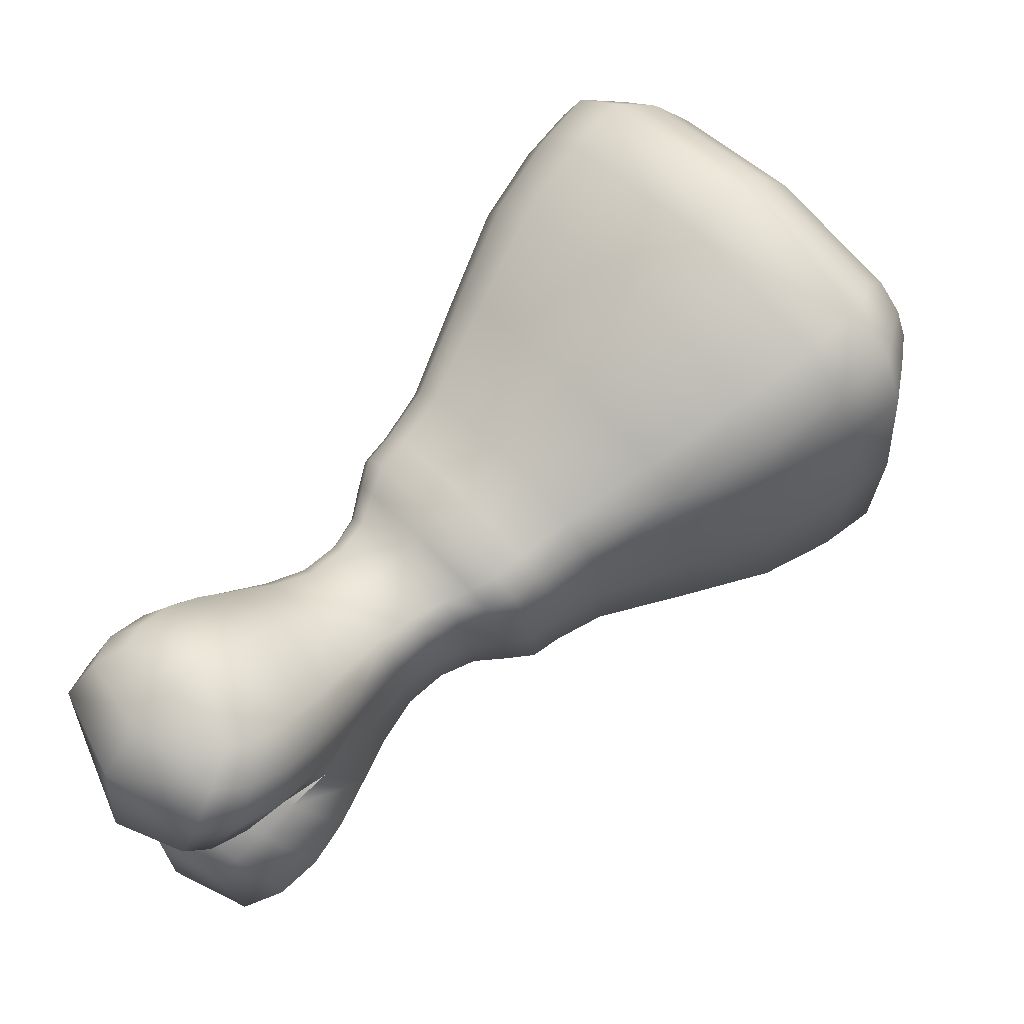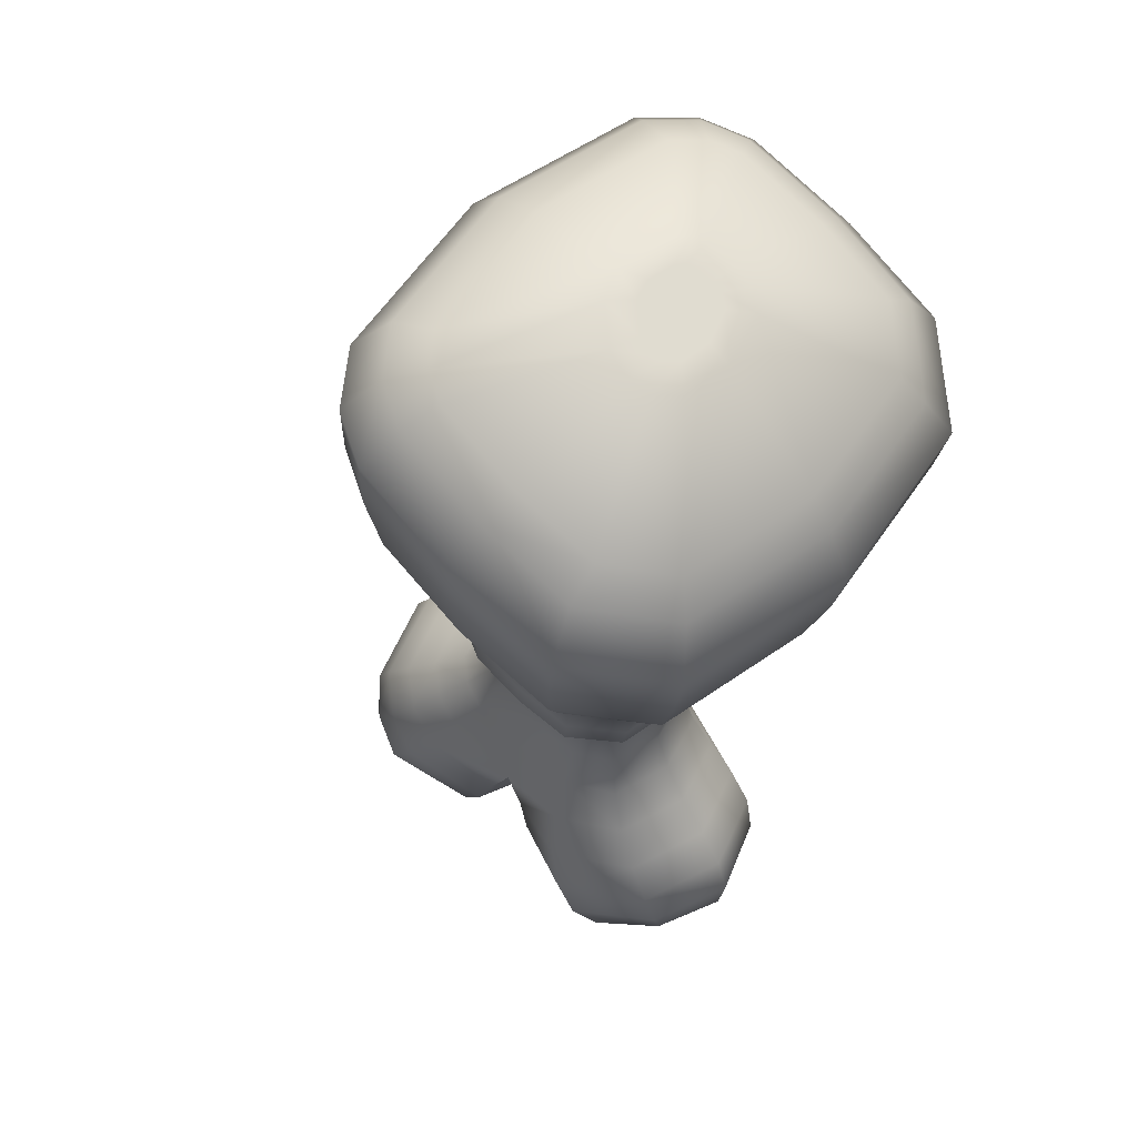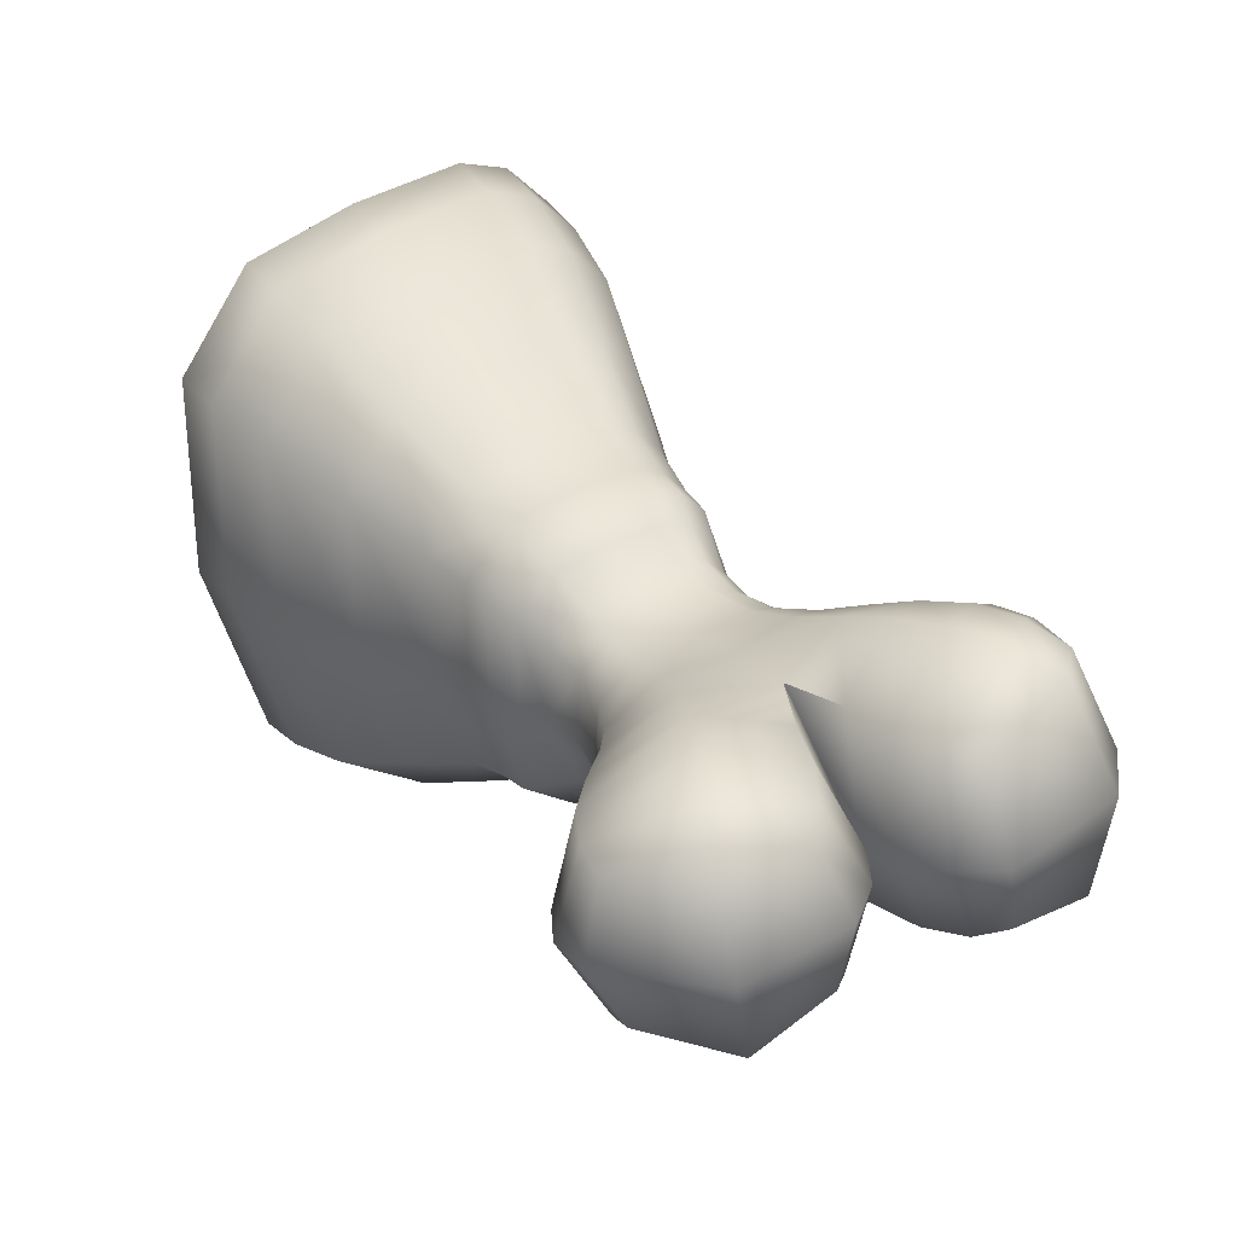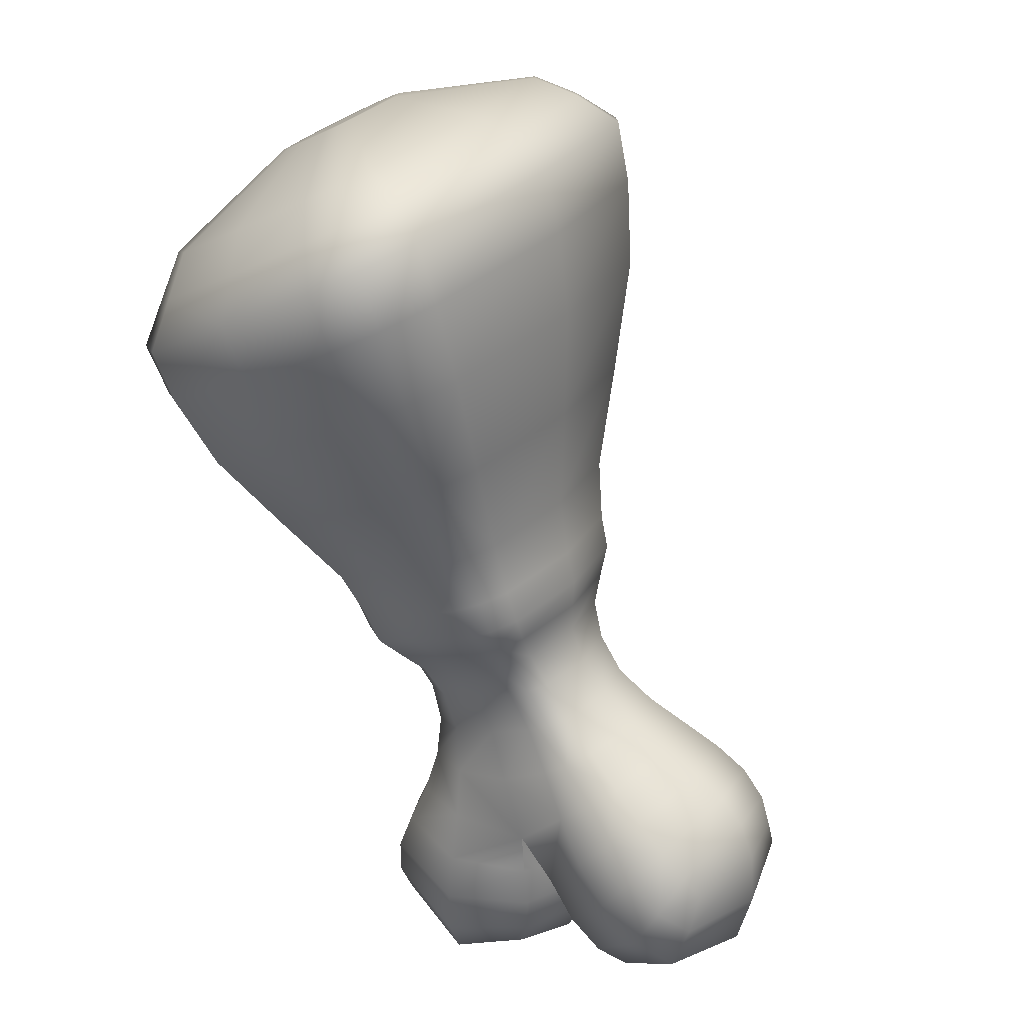
<metadata>
{"format":"obj","ext":"obj","renderer":"f3d","projection":"perspective","resolution":1024,"background":"white","views":[{"elev":13.3,"azim":-69.7,"up":"+Z"},{"elev":7.4,"azim":37.8,"up":"+Z"},{"elev":67.5,"azim":-171.6,"up":"+Y"},{"elev":70.8,"azim":-155.2,"up":"+Z"}]}
</metadata>
<code>
o UI_ChickenLeg_Cube.052
v -0.08481 -0.02122 -0.03588
v -0.07047 -0.05379 -0.01588
v -0.08162 0.0889 -0.003865
v -0.125 0.1198 -0.02171
v -0.1479 0.0391 -0.0759
v -0.1022 0.01681 -0.05224
v -0.2028 0.04851 -0.09945
v -0.2525 0.06979 -0.1148
v -0.1716 0.158 -0.02597
v -0.2201 0.1834 -0.03853
v -0.05605 0.07974 0.03188
v -0.03611 0.06685 0.06508
v -0.04095 -0.1363 0.03837
v 0.07289 -0.2552 0.151
v 0.007414 0.03355 0.1523
v 0.1236 -0.07694 0.2707
v 0.06135 -0.008318 0.2575
v -0.003411 -0.2357 0.1049
v -0.1543 0.1465 -0.141
v -0.1655 0.1719 -0.1742
v -0.07984 0.05441 -0.1359
v -0.04918 0.02565 -0.0967
v -0.07561 -0.02411 -0.04782
v -0.06018 -0.05718 -0.02995
v -0.08127 -0.03935 -0.0281
v -0.02646 0.1055 -0.04314
v -0.05478 0.1424 -0.07683
v -0.1049 0.04981 -0.01801
v -0.1529 0.07237 -0.03122
v -0.03133 0.1023 -0.1275
v -0.01547 0.0708 -0.08722
v -0.07115 0.09496 -0.00853
v -0.1125 0.1291 -0.03105
v -0.1023 0.1018 -0.01628
v 0.01708 0.04981 -0.06976
v 0.04562 0.0316 -0.05473
v -0.1379 0.03984 -0.09095
v -0.09388 0.01515 -0.06209
v -0.1223 0.03141 -0.06355
v -0.1578 0.1501 -0.1449
v -0.1987 0.1747 -0.1643
v -0.02502 0.1333 -0.1763
v -0.02607 0.1622 -0.219
v -0.1056 0.07623 -0.1907
v -0.1192 0.1153 -0.2403
v -0.07221 0.1933 -0.1121
v -0.08657 0.2299 -0.1634
v -0.2729 0.1391 -0.07981
v -0.2057 0.08752 -0.03141
v -0.2462 0.1044 -0.03937
v -0.1921 0.05427 -0.1237
v -0.2285 0.05642 -0.1086
v -0.2482 0.07983 -0.1424
v -0.1582 0.1736 -0.04367
v -0.2132 0.203 -0.05976
v -0.1952 0.1732 -0.03027
v 0.007407 0.09969 -0.01244
v 0.03571 0.09105 0.01329
v -0.04378 0.08767 0.0272
v -0.04809 0.07715 0.05009
v -0.02214 0.07638 0.05969
v -0.08529 0.02577 0.009505
v -0.07008 0.00227 0.03807
v -0.02442 -0.01209 -0.08746
v -0.002322 -0.04251 -0.07635
v -0.02765 -0.1401 0.01765
v 0.08289 -0.2576 0.1334
v -0.02402 -0.1961 0.07491
v 0.1128 -0.008284 -0.0238
v 0.22 -0.1153 0.08353
v 0.04813 -0.1149 -0.05205
v 0.1588 -0.2261 0.05379
v -0.03877 -0.05867 0.1156
v 0.07873 -0.1742 0.2313
v 0.1017 0.07312 0.07413
v 0.2139 -0.03257 0.1837
v 0.02589 0.04793 0.1438
v 0.03566 0.01352 0.2156
v 0.1379 -0.06443 0.263
v -0.1758 0.04357 -0.08822
v -0.1072 0.02284 -0.04148
v -0.1545 0.04408 -0.06021
v -0.04971 0.07026 -0.1427
v -0.0293 0.04113 -0.1018
v -0.08909 -0.001722 -0.04275
v -0.06542 0.08139 0.01303
v -0.1366 0.107 -0.01798
v -0.09103 0.07948 -0.003466
v -0.01317 0.09777 -0.06375
v -0.03204 0.1323 -0.101
v -0.1485 0.1396 -0.02374
v -0.04844 0.1015 -0.02497
v -0.08718 0.1389 -0.05745
v 0.02177 0.08793 -0.03803
v 0.05165 0.0771 -0.01693
v -0.1123 0.05054 -0.1168
v -0.0719 0.01911 -0.08026
v -0.1218 0.1818 -0.1065
v -0.1367 0.209 -0.1511
v -0.1593 0.1296 -0.2044
v -0.147 0.09331 -0.1659
v -0.05271 0.09326 -0.1967
v -0.05615 0.1227 -0.2383
v -0.03346 0.2024 -0.1848
v -0.02978 0.1738 -0.1427
v -0.27 0.08855 -0.1131
v -0.2432 0.1828 -0.04992
v -0.1683 0.08946 -0.1558
v -0.2157 0.1187 -0.1751
v -0.1903 0.2076 -0.1154
v -0.1419 0.1821 -0.09369
v -0.1852 0.1371 -0.01688
v -0.2262 0.1573 -0.02659
v -0.2512 0.06957 -0.08549
v -0.2094 0.05198 -0.07399
v -0.05586 -0.0807 0.004896
v -0.01823 0.05144 0.09358
v 0.02466 -0.01769 -0.08055
v -0.000815 0.008599 -0.09127
v -0.05053 -0.0199 -0.06885
v -0.03186 -0.052 -0.05459
v -0.07612 -0.04323 0.000276
v -0.08998 -0.01234 -0.02223
v -0.01767 0.09549 0.00859
v 0.0074 0.08587 0.03793
v -0.06739 0.06699 0.03101
v -0.04912 0.05155 0.06389
v 0.2074 0.02662 0.08792
v 0.122 0.05518 0.02996
v 0.06063 -0.2253 0.02521
v 0.009376 -0.1305 -0.01923
v 0.06464 0.06356 0.111
v 0.1778 -0.04482 0.2245
v -0.009989 0.01129 0.1514
v 0.1099 -0.09597 0.2704
v -0.04799 -0.1221 0.06182
v 0.06775 -0.244 0.171
v 0.08401 -0.07825 -0.05958
v 0.1898 -0.1912 0.04555
v 0.01341 -0.24 0.07642
v 0.1944 -0.05787 0.01545
v 0.1102 -0.2025 -0.02055
v 0.000877 -0.1329 0.2094
v 0.1819 0.04925 0.1484
v 0.08511 0.01173 0.2454
v 0.2307 -0.04751 0.142
v 0.1209 -0.2447 0.09034
v 0.1346 0.03455 0.1996
v 0.0388 -0.03873 0.2568
v -0.01208 -0.2174 0.1369
v 0.1565 -0.152 -0.03199
v 0.0825 -0.02803 0.2847
v 0.01605 -0.2613 0.1281
v -0.1619 0.1573 -0.154
v -0.06431 0.04235 -0.1127
v -0.07108 -0.04273 -0.04164
v -0.04221 0.12 -0.06058
v -0.1264 0.0625 -0.02776
v -0.02701 0.0862 -0.1053
v -0.09116 0.1085 -0.02241
v 0.03292 0.04228 -0.06526
v -0.1134 0.0306 -0.07473
v -0.1746 0.1626 -0.1565
v -0.1112 0.2005 -0.2399
v -0.02177 0.1477 -0.1992
v -0.114 0.09203 -0.2171
v -0.07903 0.2147 -0.1347
v -0.2734 0.1604 -0.1113
v -0.2277 0.09508 -0.03333
v -0.2197 0.06481 -0.1358
v -0.1837 0.1911 -0.051
v 0.02275 0.09994 0.000323
v -0.03435 0.08626 0.04493
v -0.08126 0.01493 0.02395
v -0.01399 -0.02905 -0.08625
v -0.008165 -0.2003 0.04891
v 0.1612 -0.03449 -0.005303
v 0.08272 -0.1671 -0.03914
v -0.02057 -0.1009 0.1708
v 0.1488 0.06493 0.1166
v 0.05792 0.03172 0.2046
v -0.1806 0.08039 -0.03143
v -0.06463 0.1683 -0.09347
v -0.03011 0.1183 -0.1518
v -0.1651 0.04651 -0.1082
v -0.128 0.03673 -0.05171
v -0.04168 0.0574 -0.1189
v -0.08085 -0.003942 -0.0531
v -0.09041 0.03674 -0.004675
v 0.000242 0.05804 -0.07487
v -0.05465 0.08808 0.008656
v -0.1123 0.09195 -0.01465
v -0.02602 0.1124 -0.08196
v -0.135 0.1522 -0.03722
v -0.09412 0.06473 -0.163
v -0.03553 0.006703 -0.0882
v -0.009319 0.09872 -0.02644
v -0.06731 0.116 -0.04177
v 0.03859 0.08629 -0.02879
v -0.08995 0.03643 -0.09514
v -0.1504 0.1428 -0.1373
v -0.0947 0.2342 -0.1932
v -0.0422 0.1769 -0.2339
v -0.1206 0.1432 -0.2543
v -0.1601 0.1864 -0.1981
v -0.1316 0.1972 -0.1281
v -0.1561 0.1112 -0.1858
v -0.05214 0.1066 -0.2206
v -0.02827 0.1904 -0.1643
v -0.2612 0.1182 -0.05353
v -0.2701 0.1009 -0.1411
v -0.2409 0.2035 -0.07228
v -0.2267 0.1808 -0.1616
v -0.1923 0.1048 -0.1693
v -0.1657 0.1981 -0.1067
v -0.2068 0.149 -0.01905
v -0.2327 0.05829 -0.07994
v -0.045 -0.08409 -0.01083
v -0.05488 -0.01975 0.06443
v 0.06798 0.01549 -0.04022
v -0.003336 0.06221 0.08736
v 0.01643 -0.06647 -0.06315
v 0.05809 0.07983 0.03503
v 0.01252 -0.005251 -0.09023
v -0.04313 -0.03797 -0.06534
v -0.08693 -0.02908 -0.01253
v -0.005209 0.09518 0.02402
v -0.06086 0.06246 0.04891
v 0.1729 0.04357 0.06132
v 0.03621 -0.1875 0.002374
v 0.1044 0.05207 0.1631
v 0.01461 -0.01429 0.2147
v -0.03229 -0.179 0.1042
v 0.126 -0.1211 -0.0492
v -0.1616 0.1227 -0.01741
v -0.03279 0.1539 -0.1212
v -0.1829 0.04809 -0.06748
v -0.05339 0.08159 -0.1698
v -0.07527 0.07077 0.01271
v 0.003692 0.08932 -0.04843
v -0.09386 0.005466 -0.03112
v -0.01491 0.02401 -0.09225
v -0.1131 0.1664 -0.08022
v -0.1401 0.07172 -0.1438
v -0.05861 -0.000104 -0.07165
v -0.03156 0.09488 -0.007897
v -0.1366 0.2148 -0.1712
v -0.04442 0.2082 -0.2001
v -0.06429 0.1385 -0.247
v -0.1563 0.1454 -0.2177
v -0.2626 0.08355 -0.09023
v -0.2404 0.1614 -0.03795
v -0.2335 0.1292 -0.1718
v -0.2111 0.2081 -0.1188
v -0.01495 -0.07764 -0.03857
v -0.06174 -0.06939 0.02284
v -0.03217 0.03444 0.09252
v 0.04527 -0.03869 -0.06831
v 0.07483 0.06513 0.001372
v 0.02805 0.07338 0.06278
v 0.03301 -0.2655 0.09862
v 0.2166 -0.07691 0.03442
v 0.1309 -0.2259 -0.001969
v 0.02087 -0.1562 0.2356
v 0.2044 0.03243 0.1714
v 0.1066 -0.007218 0.272
v 0.23 0.009635 0.1089
v 0.08075 -0.2499 0.04553
v 0.1567 0.01677 0.2245
v 0.0596 -0.05942 0.2841
v 0.00739 -0.2427 0.1611
v 0.1778 -0.1737 -0.01412
v 0.1 -0.2481 0.07221
v 0.05859 -0.2621 0.1191
v 0.0439 -0.2586 0.145
v 0.03644 -0.2424 0.1741
v 0.2302 -0.02001 0.1272
v 0.2182 -0.09578 0.06182
v 0.1844 -0.1807 0.01936
v 0.1435 -0.2267 0.03025
v 0.04836 -0.1666 0.2395
v 0.08221 -0.0817 0.2819
v 0.1666 -0.01433 0.2291
v 0.208 -0.000277 0.1822
v 0.1021 -0.05408 0.2823
v 0.1231 -0.03569 0.271
v 0.159 -0.1987 0.1457
v 0.1479 -0.1996 0.1615
v 0.1381 -0.1906 0.186
v 0.136 -0.1779 0.2031
v 0.1905 -0.1258 0.1784
v 0.1897 -0.1508 0.1521
v 0.1797 -0.1777 0.1376
v 0.1687 -0.1917 0.1387
v 0.1492 -0.1463 0.2181
v 0.1743 -0.1252 0.2034
v 0.1836 -0.122 0.193
v 0.1551 -0.1369 0.2195
v 0.1614 -0.1317 0.2157
v 0.1615 -0.1839 0.1581
v 0.1553 -0.1837 0.1677
v 0.1481 -0.1764 0.1866
v 0.1486 -0.1668 0.1964
v 0.1789 -0.1392 0.181
v 0.1791 -0.1546 0.1639
v 0.1733 -0.1708 0.1549
v 0.1666 -0.1797 0.1552
v 0.1543 -0.1523 0.2038
v 0.1697 -0.1389 0.1952
v 0.1746 -0.1372 0.1898
v 0.1581 -0.1461 0.2049
v 0.1622 -0.1427 0.2023
f 201 19 101 244
f 243 98 19 201
f 154 206 99 20
f 19 98 206 154
f 247 205 20 99
f 205 250 100 20
f 155 200 96 21
f 20 100 207 154
f 195 21 96 244
f 238 83 21 195
f 155 187 84 22
f 21 83 187 155
f 242 196 22 84
f 196 245 97 22
f 245 120 23 188
f 22 97 200 155
f 1 23 156 25
f 1 25 226 123
f 1 123 241 85
f 1 85 188 23
f 156 225 121 24
f 23 120 225 156
f 255 218 24 121
f 157 198 92 26
f 2 25 156 24
f 2 24 218 116
f 2 116 256 122
f 2 122 226 25
f 197 26 92 246
f 240 89 26 197
f 157 193 90 27
f 26 89 193 157
f 183 27 90 236
f 243 93 27 183
f 237 82 29 182
f 27 93 198 157
f 158 186 81 28
f 29 82 186 158
f 189 28 81 241
f 239 88 28 189
f 158 192 87 29
f 28 88 192 158
f 182 29 87 235
f 242 84 31 190
f 159 187 83 30
f 31 84 187 159
f 184 30 83 238
f 236 90 30 184
f 159 193 89 31
f 30 90 193 159
f 190 31 89 240
f 246 92 32 191
f 3 32 160 34
f 3 34 192 88
f 3 88 239 86
f 3 86 191 32
f 160 198 93 33
f 32 92 198 160
f 194 33 93 243
f 161 224 119 35
f 4 34 160 33
f 4 33 194 91
f 4 91 235 87
f 4 87 192 34
f 242 190 35 119
f 190 240 94 35
f 161 199 95 36
f 35 94 199 161
f 220 36 95 259
f 258 118 36 220
f 244 96 37 185
f 36 118 224 161
f 5 37 162 39
f 5 39 186 82
f 5 82 237 80
f 5 80 185 37
f 162 200 97 38
f 37 96 200 162
f 245 188 38 97
f 163 215 111 40
f 6 39 162 38
f 6 38 188 85
f 6 85 241 81
f 6 81 186 39
f 243 201 40 111
f 201 244 108 40
f 163 214 109 41
f 40 108 214 163
f 213 41 109 253
f 254 110 41 213
f 41 110 215 163
f 164 205 247 202
f 164 202 248 203
f 164 203 249 204
f 164 204 250 205
f 165 209 105 42
f 236 184 42 105
f 184 238 102 42
f 165 208 103 43
f 42 102 208 165
f 203 43 103 249
f 248 104 43 203
f 166 208 102 44
f 43 104 209 165
f 238 195 44 102
f 195 244 101 44
f 166 207 100 45
f 44 101 207 166
f 204 45 100 250
f 249 103 45 204
f 167 206 98 46
f 45 103 208 166
f 243 183 46 98
f 183 236 105 46
f 167 209 104 47
f 46 105 209 167
f 202 47 104 248
f 247 99 47 202
f 210 252 107 48
f 47 99 206 167
f 48 107 212 168
f 168 212 254 213
f 168 213 253 211
f 168 211 106 48
f 251 210 48 106
f 169 217 115 49
f 237 182 49 115
f 182 235 112 49
f 169 216 113 50
f 49 112 216 169
f 210 50 113 252
f 251 114 50 210
f 170 214 108 51
f 50 114 217 169
f 244 185 51 108
f 253 109 53 211
f 7 52 170 51
f 7 51 185 80
f 7 80 237 115
f 7 115 217 52
f 8 53 170 52
f 8 52 217 114
f 8 114 251 106
f 8 106 211 53
f 194 243 111 54
f 53 109 214 170
f 9 54 171 56
f 9 56 216 112
f 9 112 235 91
f 9 91 194 54
f 171 215 110 55
f 54 111 215 171
f 212 55 110 254
f 172 199 94 57
f 10 56 171 55
f 10 55 212 107
f 10 107 252 113
f 10 113 216 56
f 240 197 57 94
f 197 246 124 57
f 172 227 125 58
f 57 124 227 172
f 223 58 125 260
f 259 95 58 223
f 173 227 124 59
f 58 95 199 172
f 246 191 59 124
f 260 125 61 221
f 11 60 173 59
f 11 59 191 86
f 11 86 239 126
f 11 126 228 60
f 12 61 173 60
f 12 60 228 127
f 12 127 257 117
f 12 117 221 61
f 174 228 126 62
f 61 125 227 173
f 239 189 62 126
f 189 241 123 62
f 174 226 122 63
f 62 123 226 174
f 219 63 122 256
f 257 127 63 219
f 175 225 120 64
f 63 127 228 174
f 196 64 120 245
f 242 119 64 196
f 175 224 118 65
f 64 119 224 175
f 258 222 65 118
f 222 255 121 65
f 255 131 66 218
f 65 121 225 175
f 13 66 176 68
f 13 68 233 136
f 13 136 256 116
f 13 116 218 66
f 268 273 274 261
f 66 131 230 176
f 177 234 138 69
f 275 153 261 274
f 275 276 271 153
f 258 220 69 138
f 220 259 129 69
f 267 277 278 262
f 69 129 229 177
f 278 279 272 262
f 178 230 131 71
f 222 71 131 255
f 258 138 71 222
f 272 279 280 263
f 71 138 234 178
f 280 273 268 263
f 179 232 134 73
f 257 219 73 134
f 219 256 136 73
f 271 276 281 264
f 73 136 233 179
f 281 282 270 264
f 180 229 129 75
f 259 223 75 129
f 223 260 132 75
f 269 283 284 265
f 75 132 231 180
f 284 277 267 265
f 181 231 132 77
f 260 221 77 132
f 286 283 269 266
f 15 78 181 77
f 15 77 221 117
f 15 117 257 134
f 15 134 232 78
f 285 286 266 152
f 285 152 270 282
f 266 269 148 145
f 67 147 287 288
f 265 267 128 144
f 145 148 231 181
f 17 145 181 78
f 17 78 232 149
f 17 149 270 152
f 17 152 266 145
f 180 231 148 144
f 144 128 229 180
f 269 265 144 148
f 264 270 149 143
f 179 233 150 143
f 143 149 232 179
f 271 264 143 150
f 263 268 130 142
f 178 234 151 142
f 142 130 230 178
f 272 263 142 151
f 262 272 151 141
f 177 229 128 141
f 141 151 234 177
f 267 262 141 128
f 176 230 130 140
f 18 68 176 140
f 18 140 261 153
f 18 153 271 150
f 18 150 233 68
f 268 261 140 130
f 154 207 101 19
f 147 67 274 273
f 67 14 275 274
f 14 137 276 275
f 146 70 278 277
f 70 139 279 278
f 139 72 280 279
f 72 147 273 280
f 137 74 281 276
f 74 135 282 281
f 133 76 284 283
f 76 146 277 284
f 135 16 285 282
f 16 79 286 285
f 79 133 283 286
f 297 296 309 310
f 135 74 290 295
f 14 67 288 289
f 76 133 296 297
f 137 14 289 290
f 146 76 297 291
f 70 146 291 292
f 16 135 295 298
f 139 70 292 293
f 79 16 298 299
f 72 139 293 294
f 133 79 299 296
f 147 72 294 287
f 74 137 290
f 300 307 306 305 304 310 309 312 311 308 303 302 301
f 290 289 302 303
f 291 297 310 304
f 292 291 304 305
f 298 295 308 311
f 293 292 305 306
f 299 298 311 312
f 294 293 306 307
f 296 299 312 309
f 287 294 307 300
f 288 287 300 301
f 295 290 303 308
f 289 288 301 302

</code>
